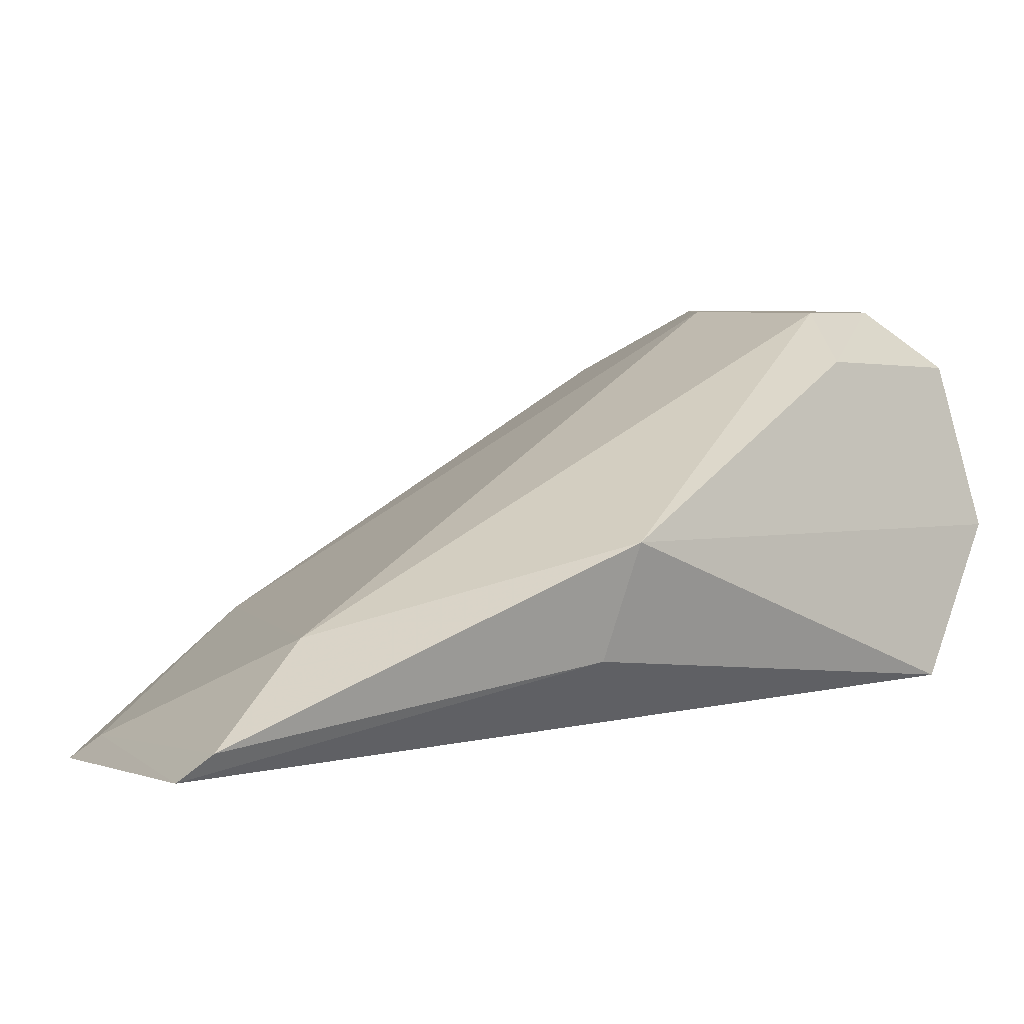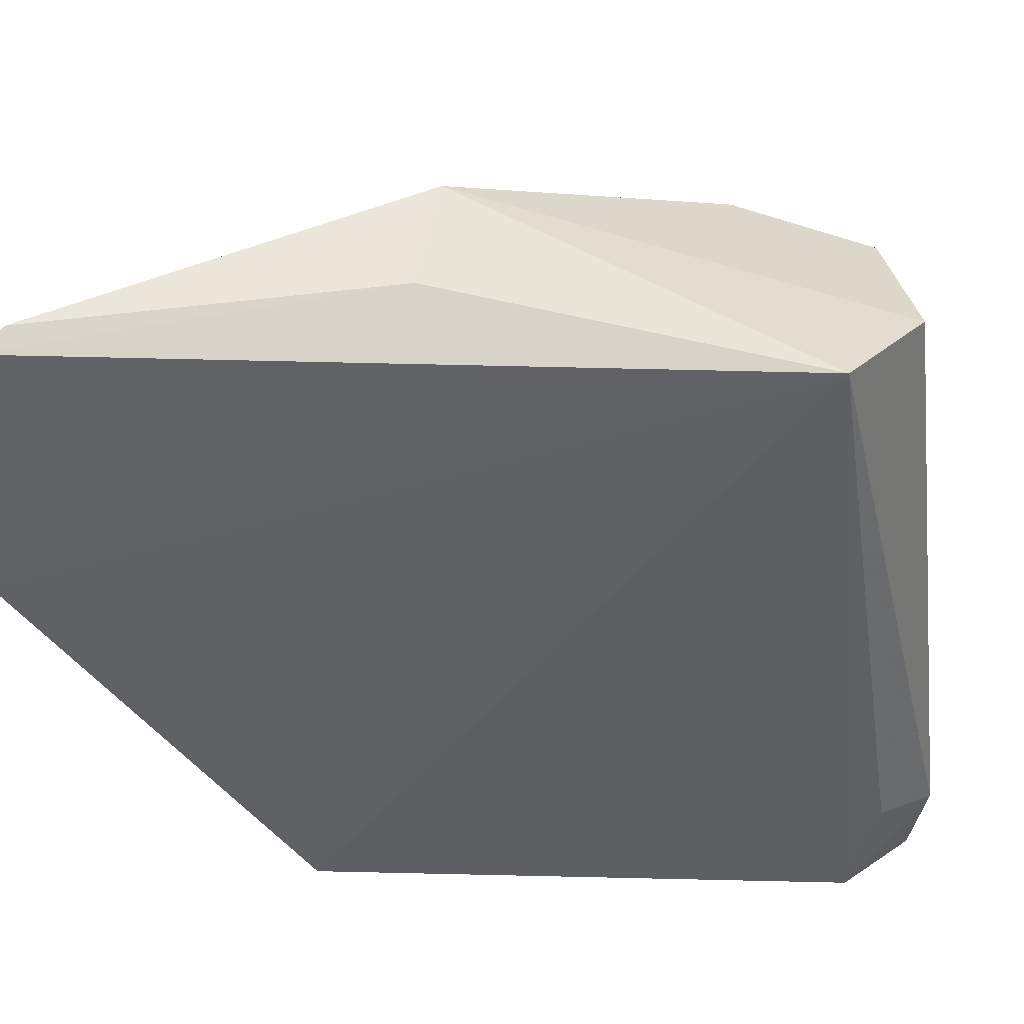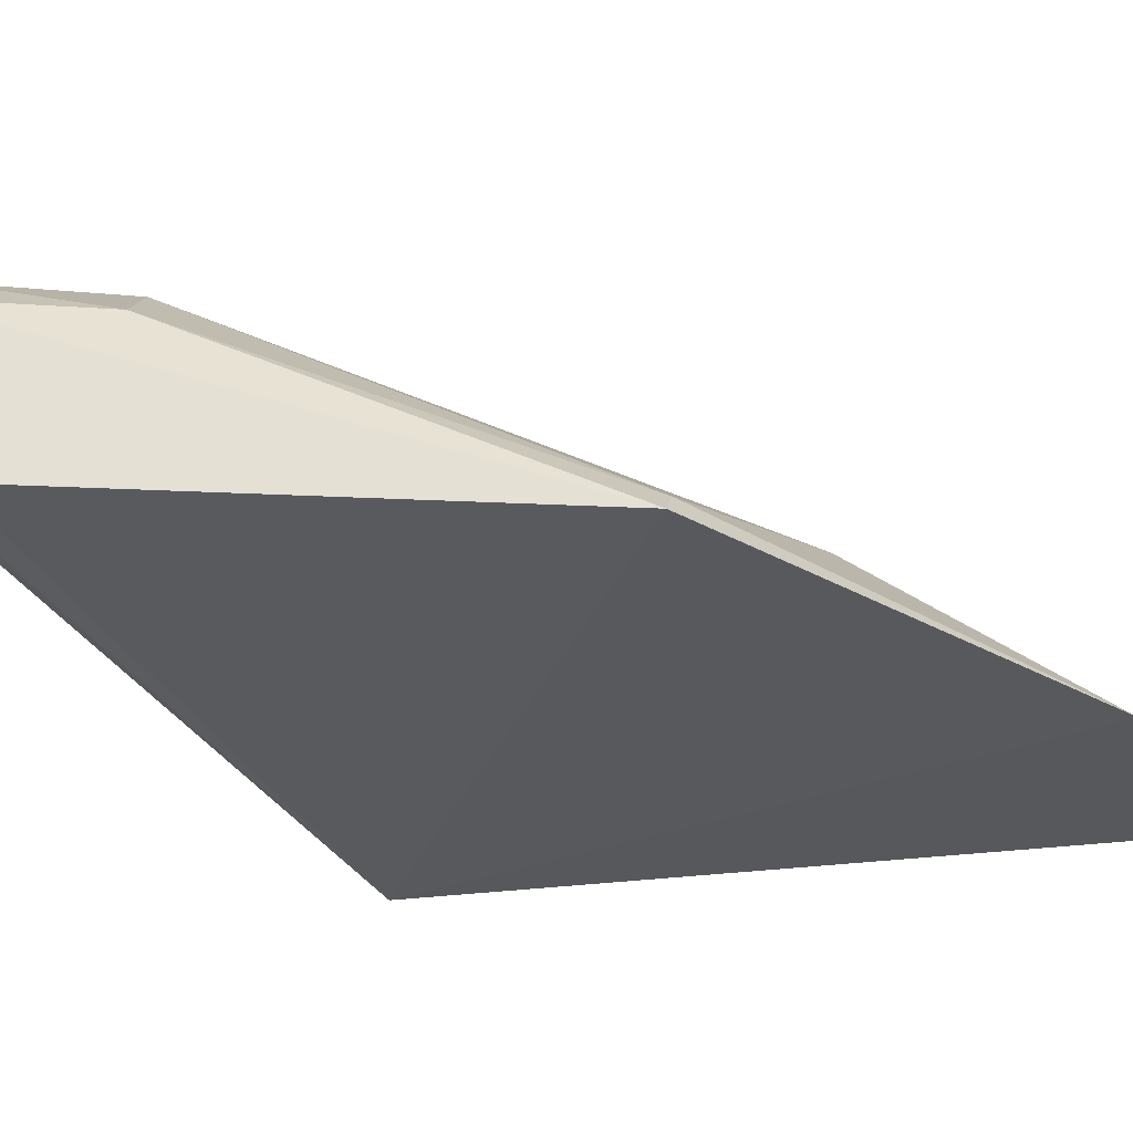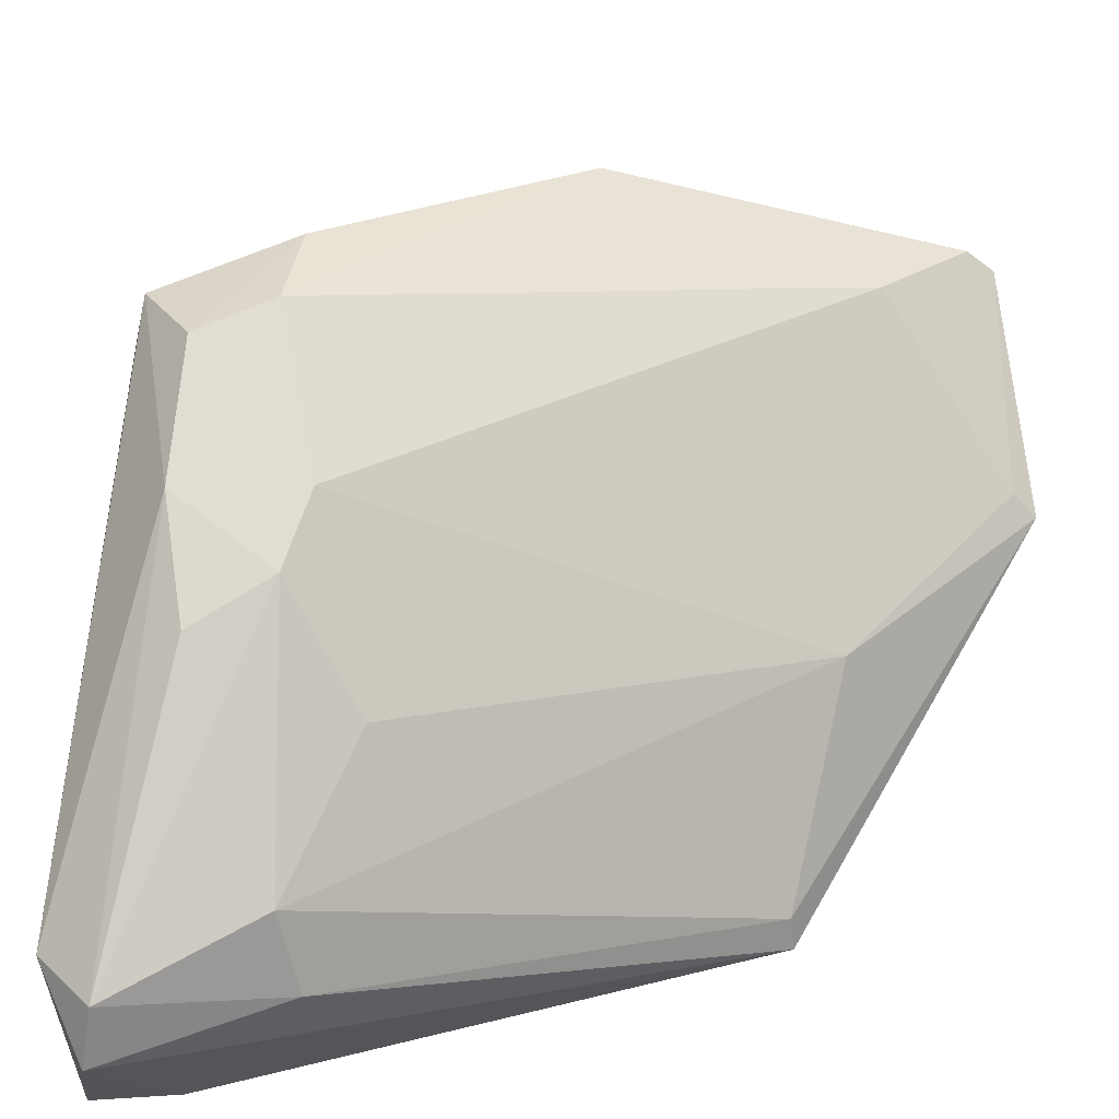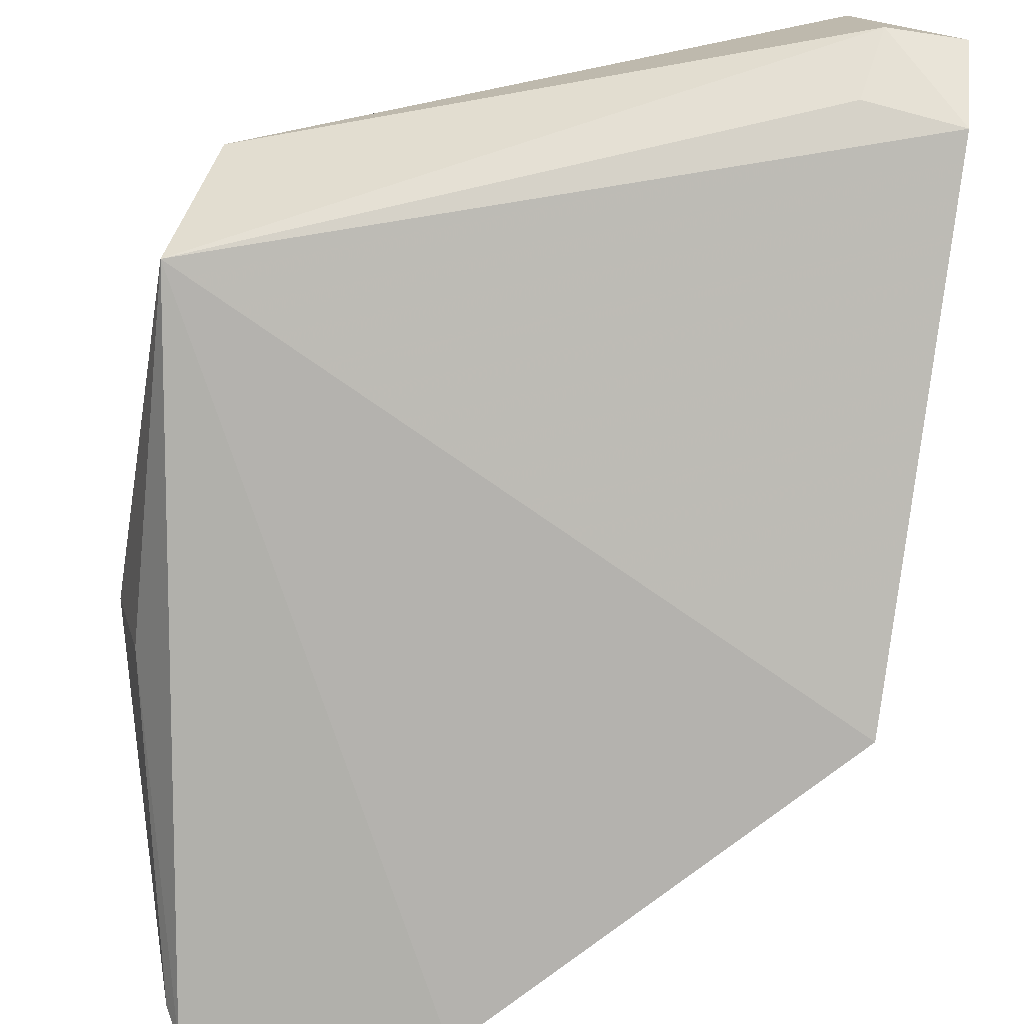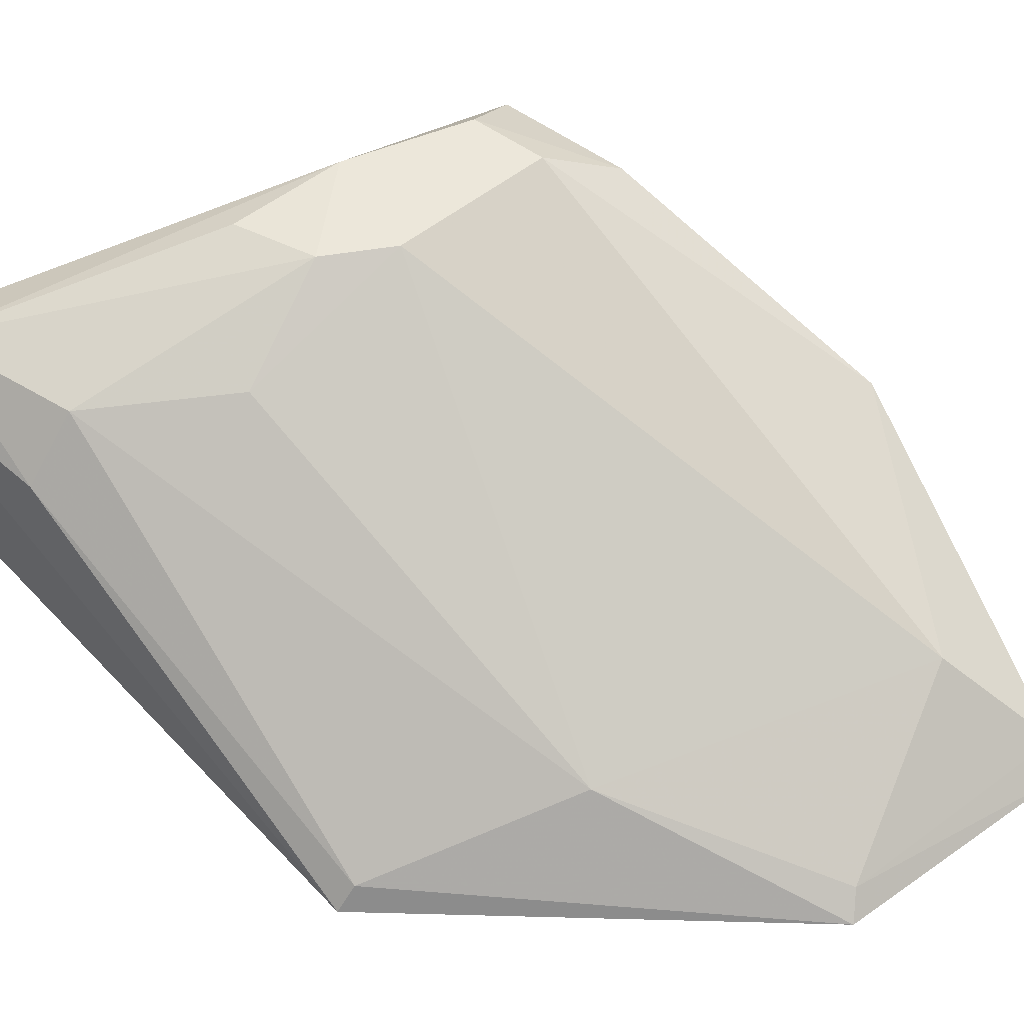
<metadata>
{"format":"obj","ext":"obj","renderer":"f3d","projection":"perspective","resolution":1024,"background":"white","views":[{"elev":4.2,"azim":50.3,"up":"+Z"},{"elev":-46.5,"azim":75.0,"up":"+Z"},{"elev":-32.7,"azim":-85.0,"up":"+Z"},{"elev":69.0,"azim":-108.3,"up":"+Z"},{"elev":-76.3,"azim":169.0,"up":"+Z"},{"elev":54.7,"azim":-47.3,"up":"+Z"}]}
</metadata>
<code>
v 0.01825 0.02463 0.1121
v 0.02598 0.001179 0.1013
v 0.02601 0.0216 0.09335
v -0.01293 0.03567 0.09507
v -0.01339 0.004057 0.09218
v -0.007137 0.03965 0.1065
v 0.02241 0.02601 0.1091
v 0.01665 -0.01169 0.09696
v -0.01463 0.00423 0.09072
v -0.008138 0.03967 0.09881
v -0.00194 0.0221 0.1087
v 0.02285 0.01764 0.1096
v 0.02445 0.027 0.1008
v 0.01086 0.02781 0.1122
v 0.0181 -0.01951 0.09121
v -0.01276 0.03911 0.1056
v -0.007332 0.03598 0.09596
v 0.008795 0.02116 0.1121
v -0.002144 -0.002754 0.09621
v 0.01872 0.01994 0.112
v 0.02423 0.0003892 0.09561
v 0.01915 -0.01814 0.09253
v 0.003855 -0.01657 0.09022
v -0.0126 0.03987 0.09892
v -0.01236 0.02865 0.1046
v -0.01065 0.03784 0.1081
v -0.008949 0.02867 0.1079
v 0.005145 -0.01555 0.09142
v 0.003903 0.02901 0.1119
v 0.005136 0.02392 0.1122
f 9 4 3
f 12 7 1
f 13 2 3
f 13 3 10
f 13 10 6
f 13 6 7
f 13 12 2
f 13 7 12
f 14 7 6
f 14 1 7
f 16 4 9
f 17 10 3
f 17 3 4
f 17 4 10
f 19 18 11
f 19 8 18
f 20 8 2
f 20 2 12
f 20 18 8
f 20 12 1
f 20 1 14
f 20 14 18
f 21 15 3
f 21 3 2
f 22 2 8
f 22 21 2
f 22 15 21
f 23 9 3
f 23 3 15
f 23 19 5
f 23 5 9
f 24 10 4
f 24 4 16
f 24 16 6
f 24 6 10
f 25 16 9
f 25 9 5
f 26 14 6
f 26 6 16
f 26 16 25
f 27 19 11
f 27 5 19
f 27 25 5
f 27 26 25
f 28 8 19
f 28 19 23
f 28 22 8
f 28 23 15
f 28 15 22
f 29 14 26
f 30 27 11
f 30 11 18
f 30 18 14
f 30 14 29
f 30 29 26
f 30 26 27

</code>
